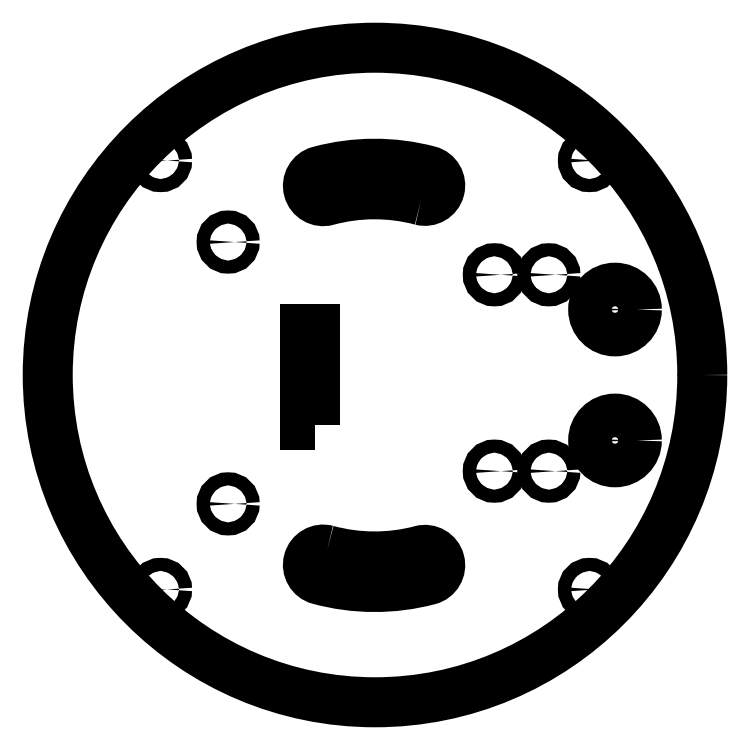
<metadata>
{"format":"dxf","ext":"dxf","renderer":"ezdxf+matplotlib","layout":"modelspace","background":"white","min_lineweight":24,"dpi":150}
</metadata>
<code>
0
SECTION
2
ENTITIES
0
CIRCLE
8
0
10
39.85
20
-22.03
30
0
40
1.5
210
0
220
-0
230
1
0
CIRCLE
8
0
10
-33.65
20
30.47
30
0
40
1.5
210
0
220
-0
230
1
0
CIRCLE
8
0
10
-33.65
20
-29.53
30
0
40
1.5
210
0
220
-0
230
1
0
CIRCLE
8
0
10
27.35
20
-22.03
30
0
40
1.5
210
0
220
-0
230
1
0
LWPOLYLINE
8
0
90
4
70
1
43
0
10
10.54
20
40.03
42
0.1317
10
-10.95
20
39.97
42
-1
10
-12.78
20
46.73
42
-0.1317
10
12.33
20
46.8
42
-1
0
CIRCLE
8
0
10
27.35
20
22.97
30
0
40
1.5
210
0
220
-0
230
1
0
LWPOLYLINE
8
0
90
4
70
1
43
0
10
-13.65
20
-11.53
10
-16.15
20
-11.53
10
-16.15
20
10.47
10
-13.65
20
10.47
0
CIRCLE
8
0
10
39.85
20
22.97
30
0
40
1.5
210
0
220
-0
230
1
0
LWPOLYLINE
8
0
90
4
70
1
43
0
10
-10.95
20
-40.14
42
0.1317
10
10.54
20
-40.2
42
-1
10
12.33
20
-46.97
42
-0.1317
10
-12.78
20
-46.9
42
-1
0
CIRCLE
8
0
10
-49.14
20
-49.14
30
0
40
1.5
210
0
220
-0
230
1
0
CIRCLE
8
0
10
49.14
20
49.14
30
0
40
1.5
210
0
220
-0
230
1
0
CIRCLE
8
0
10
49.14
20
-49.14
30
0
40
1.5
210
0
220
-0
230
1
0
CIRCLE
8
0
10
-49.14
20
49.14
30
0
40
1.5
210
0
220
-0
230
1
0
CIRCLE
8
0
10
0
20
0
30
0
40
75
210
0
220
-0
230
1
0
CIRCLE
8
0
10
55
20
15
30
0
40
5
210
0
220
-0
230
1
0
CIRCLE
8
0
10
55
20
-15
30
0
40
5
210
0
220
-0
230
1
0
ENDSEC
0
EOF

</code>
